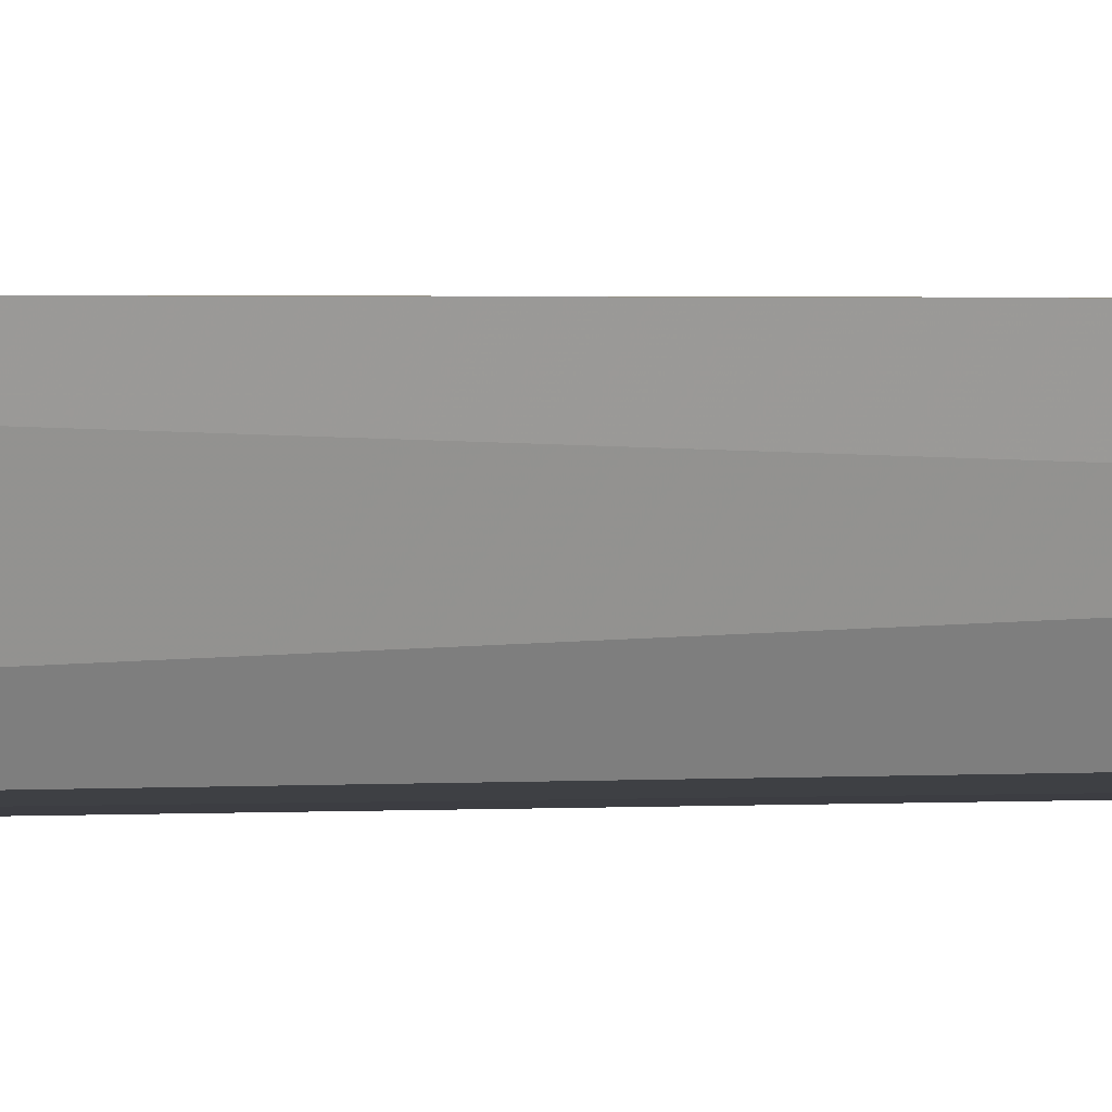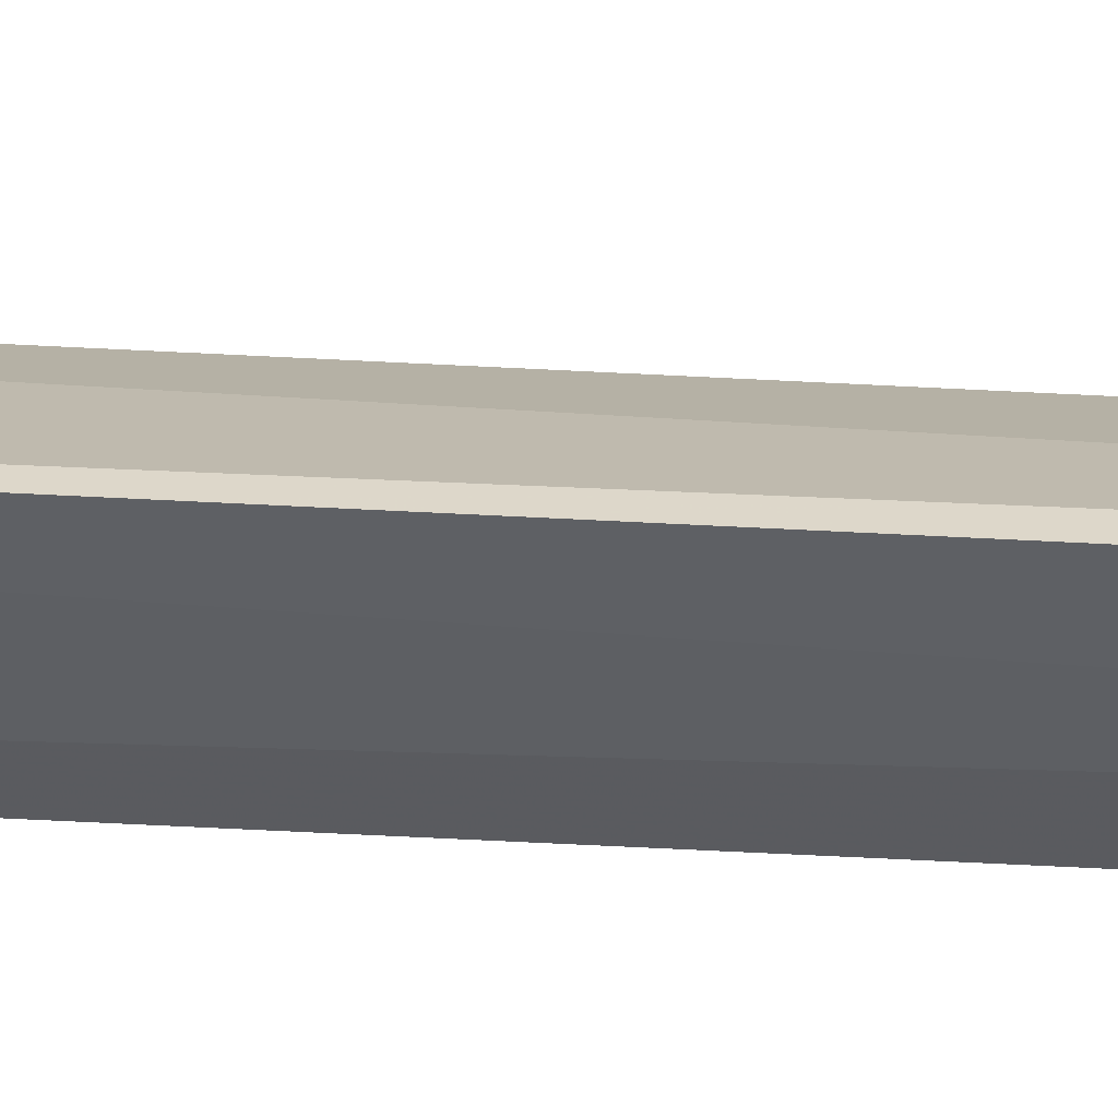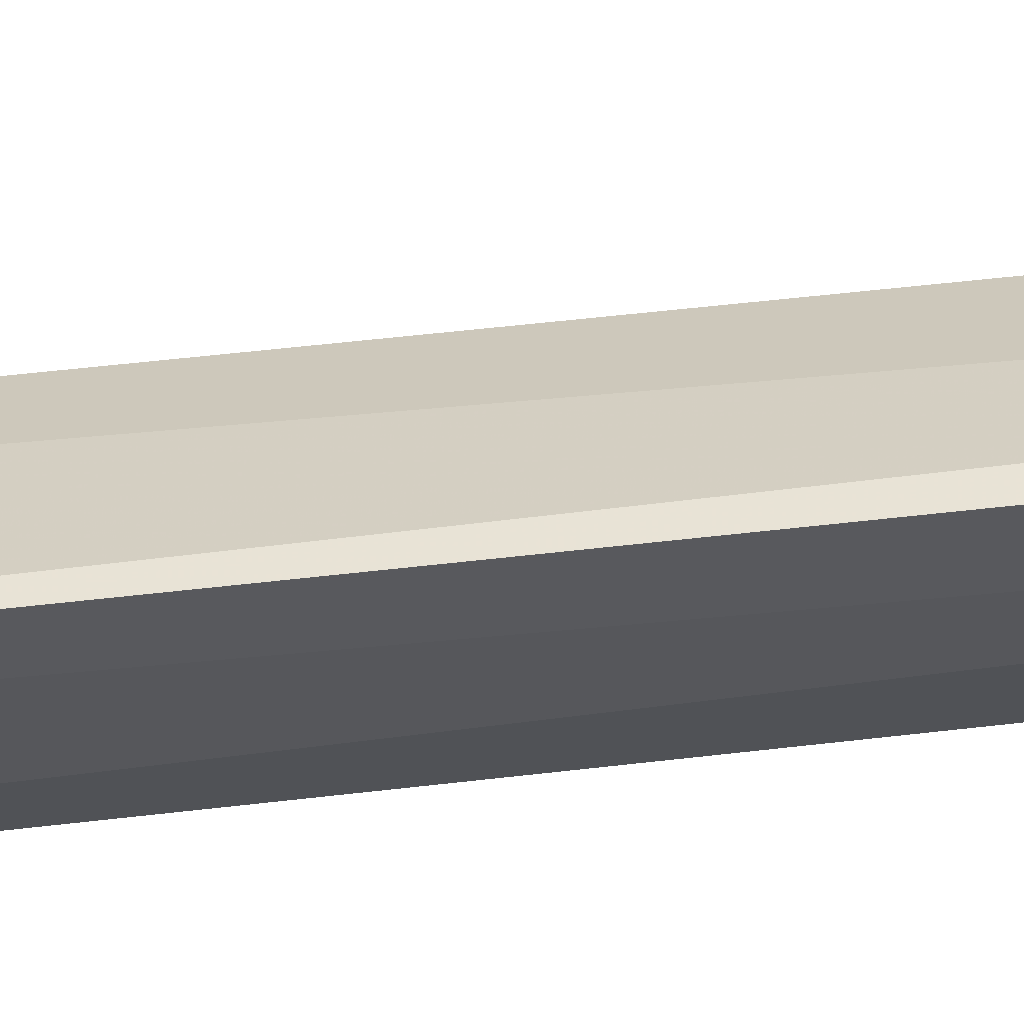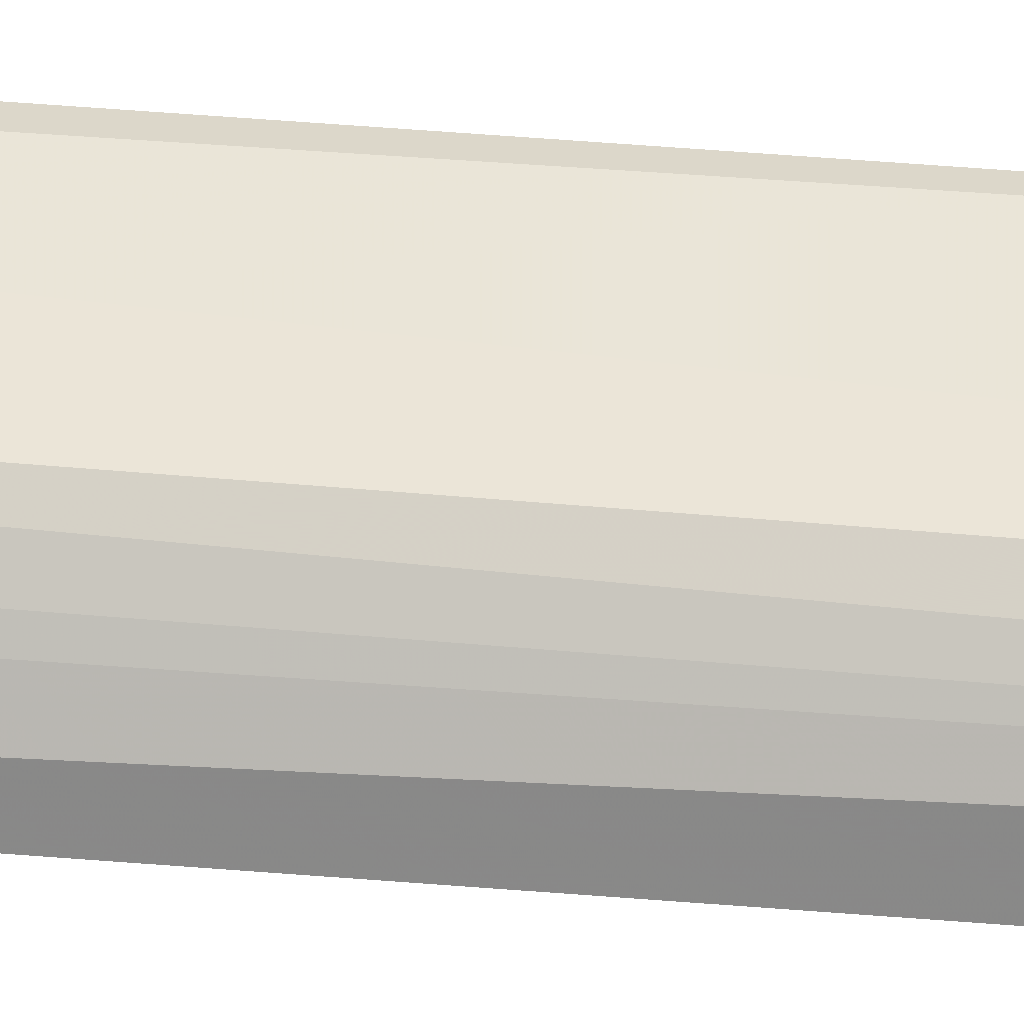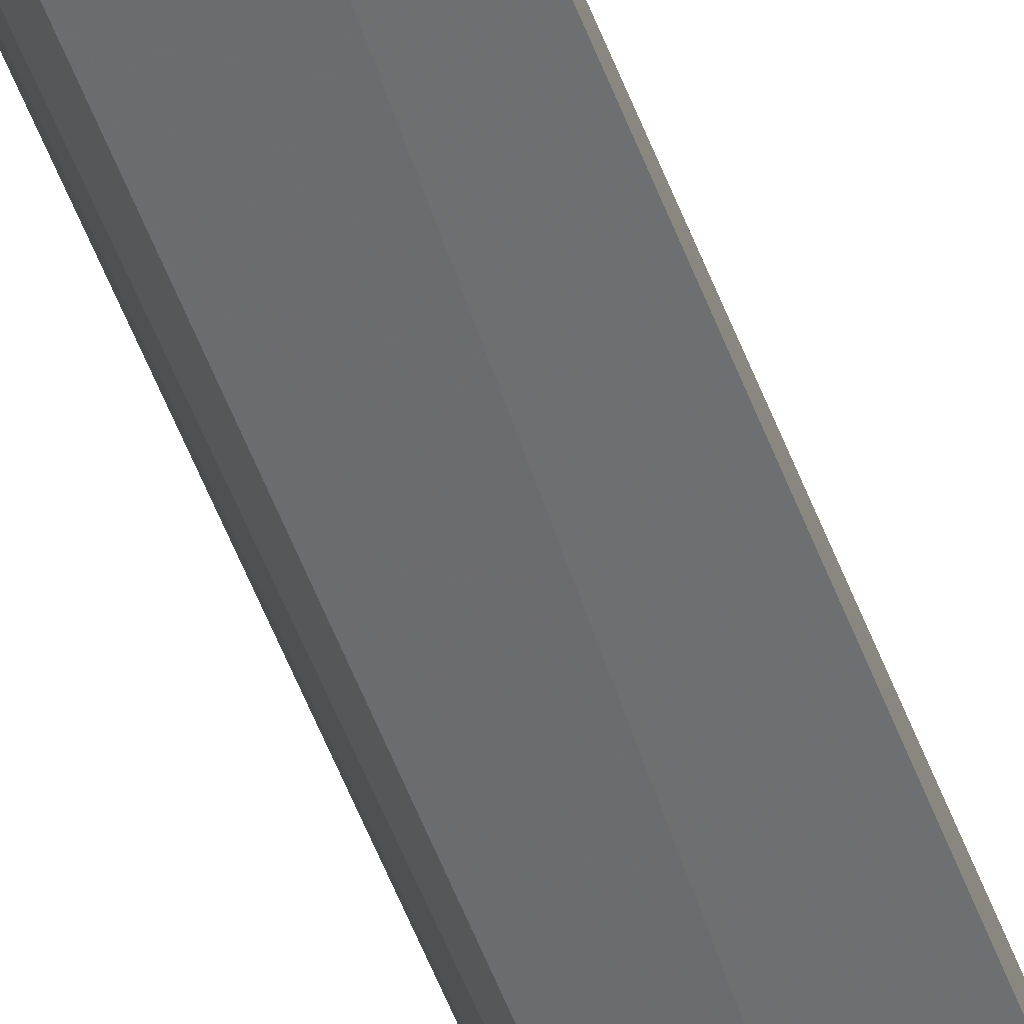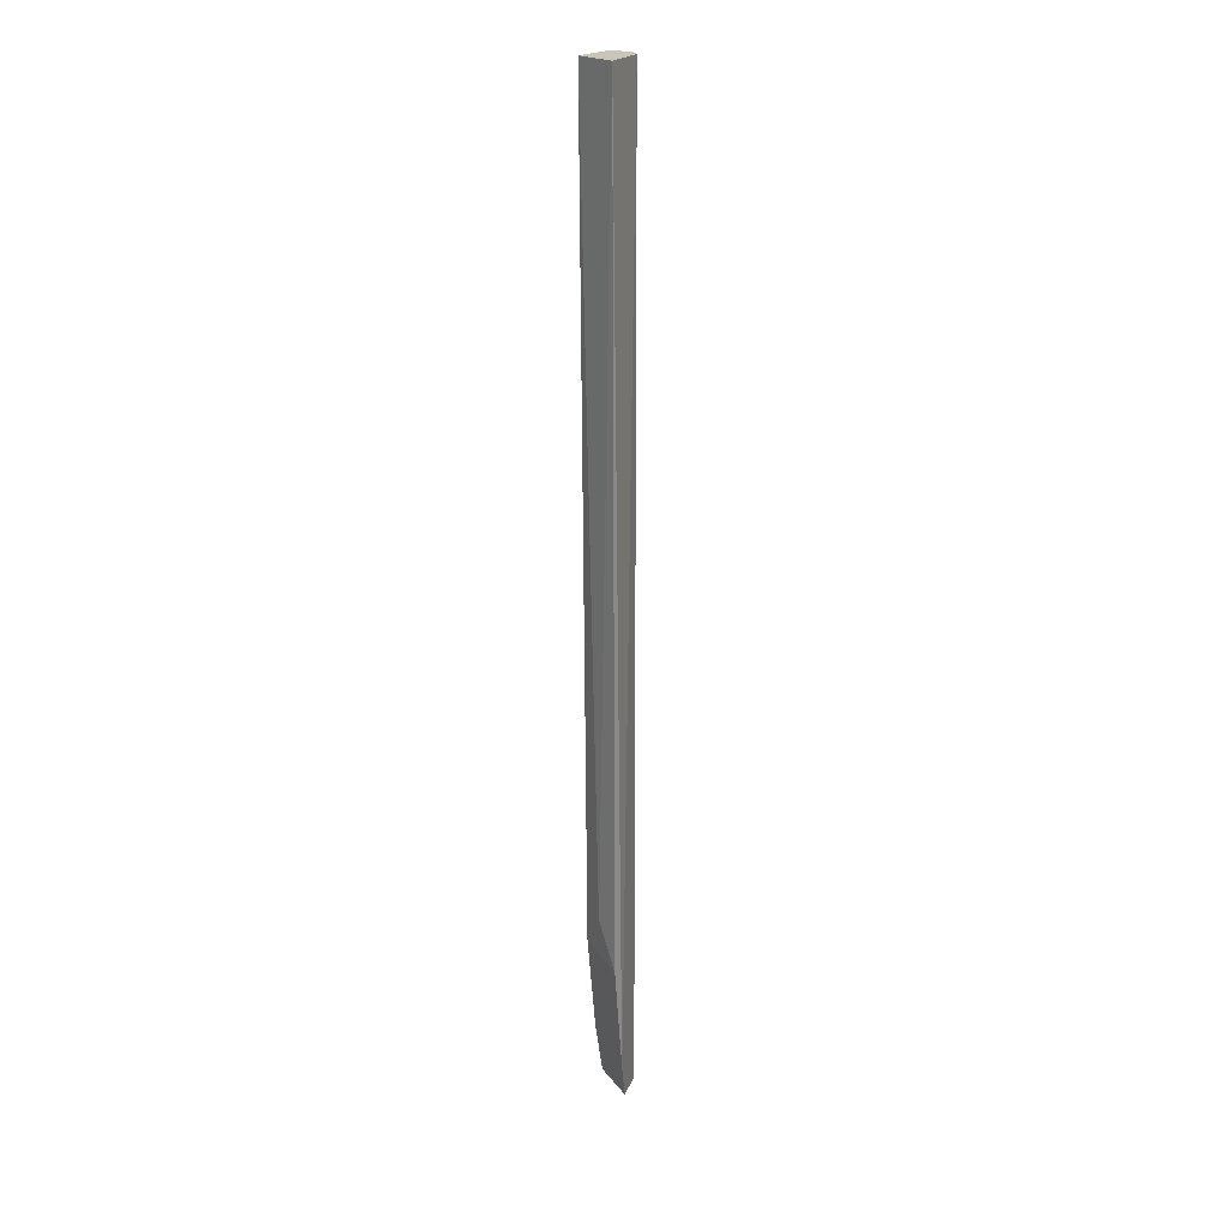
<metadata>
{"format":"obj","ext":"obj","renderer":"f3d","projection":"perspective","resolution":1024,"background":"white","views":[{"elev":0.5,"azim":-124.0,"up":"+Z"},{"elev":30.0,"azim":-84.4,"up":"+Z"},{"elev":40.9,"azim":-98.6,"up":"+Z"},{"elev":31.4,"azim":97.9,"up":"+Z"},{"elev":-56.2,"azim":21.1,"up":"+Z"},{"elev":20.7,"azim":-54.2,"up":"+Y"}]}
</metadata>
<code>
v 23.2 153.1 17.24
v 33.4 17.69 10.37
v 32.17 153.1 13.8
v 25.49 153.1 10.79
v 23.62 37.74 17.3
v 32.5 153.1 10.38
v 24.55 44.09 14.06
v 30.44 17.74 15.59
v 26.14 39.48 11
v 32.29 17.73 12.71
v 30.67 153.1 15.29
v 25.19 22.56 17.33
v 31.66 20.82 13.84
v 29.24 17.98 11.11
v 27.67 25.8 11.1
v 27.09 17.66 15.85
v 26.39 17.68 16.93
f 6 3 2
f 6 2 4
f 7 5 1
f 7 1 4
f 9 7 4
f 9 4 2
f 9 5 7
f 10 8 2
f 10 2 3
f 11 8 3
f 11 4 1
f 11 6 4
f 11 3 6
f 12 1 5
f 12 5 9
f 12 11 1
f 12 8 11
f 13 10 3
f 13 3 8
f 13 8 10
f 15 14 12
f 15 12 9
f 15 9 2
f 15 2 14
f 16 14 2
f 16 2 8
f 17 16 8
f 17 8 12
f 17 12 14
f 17 14 16

</code>
